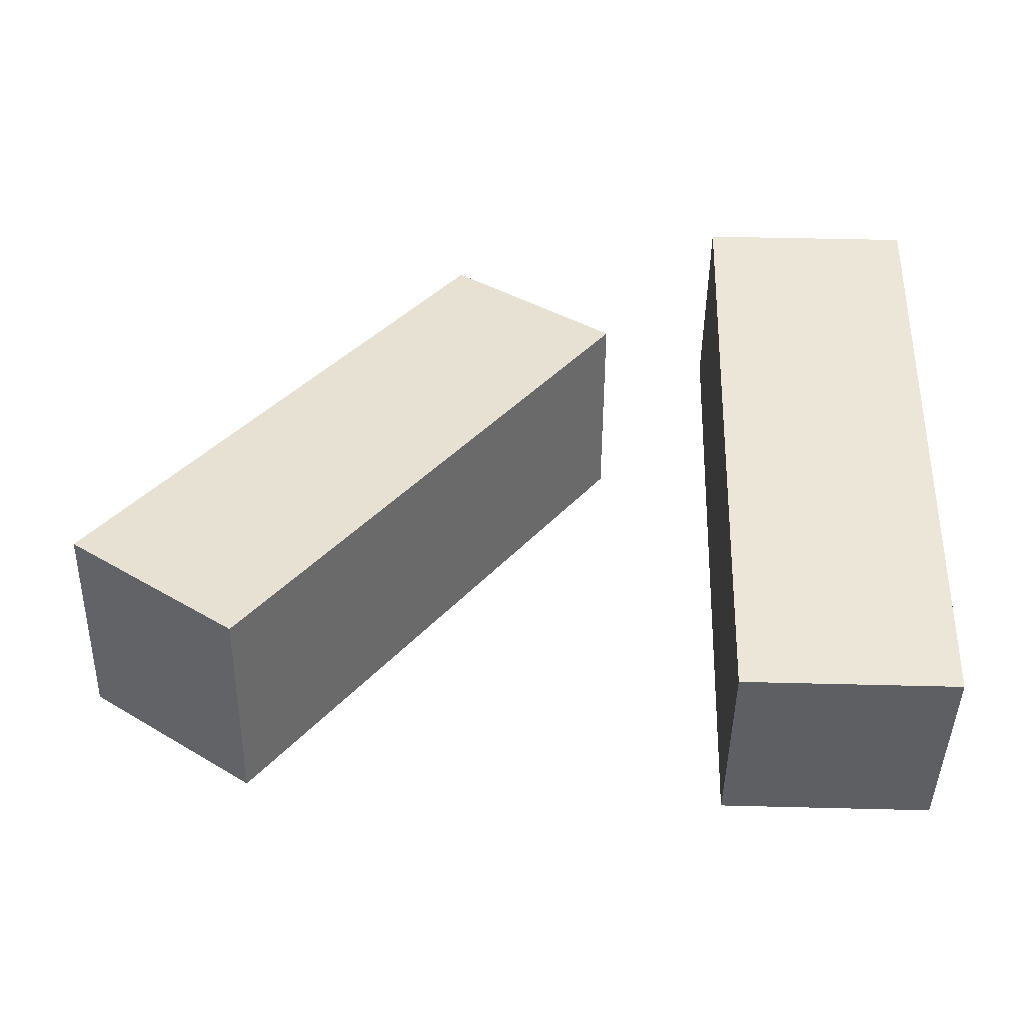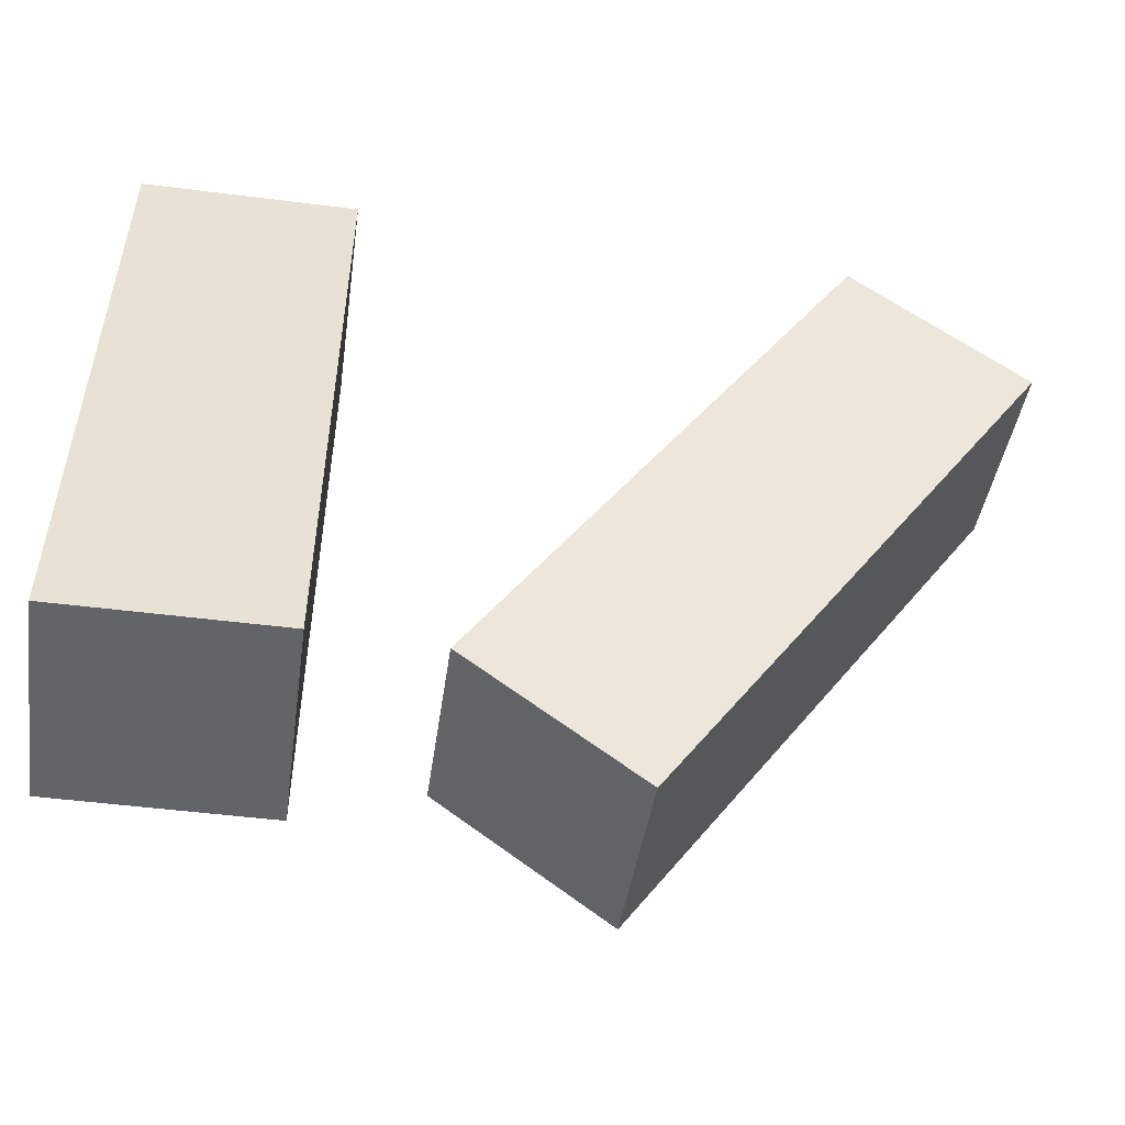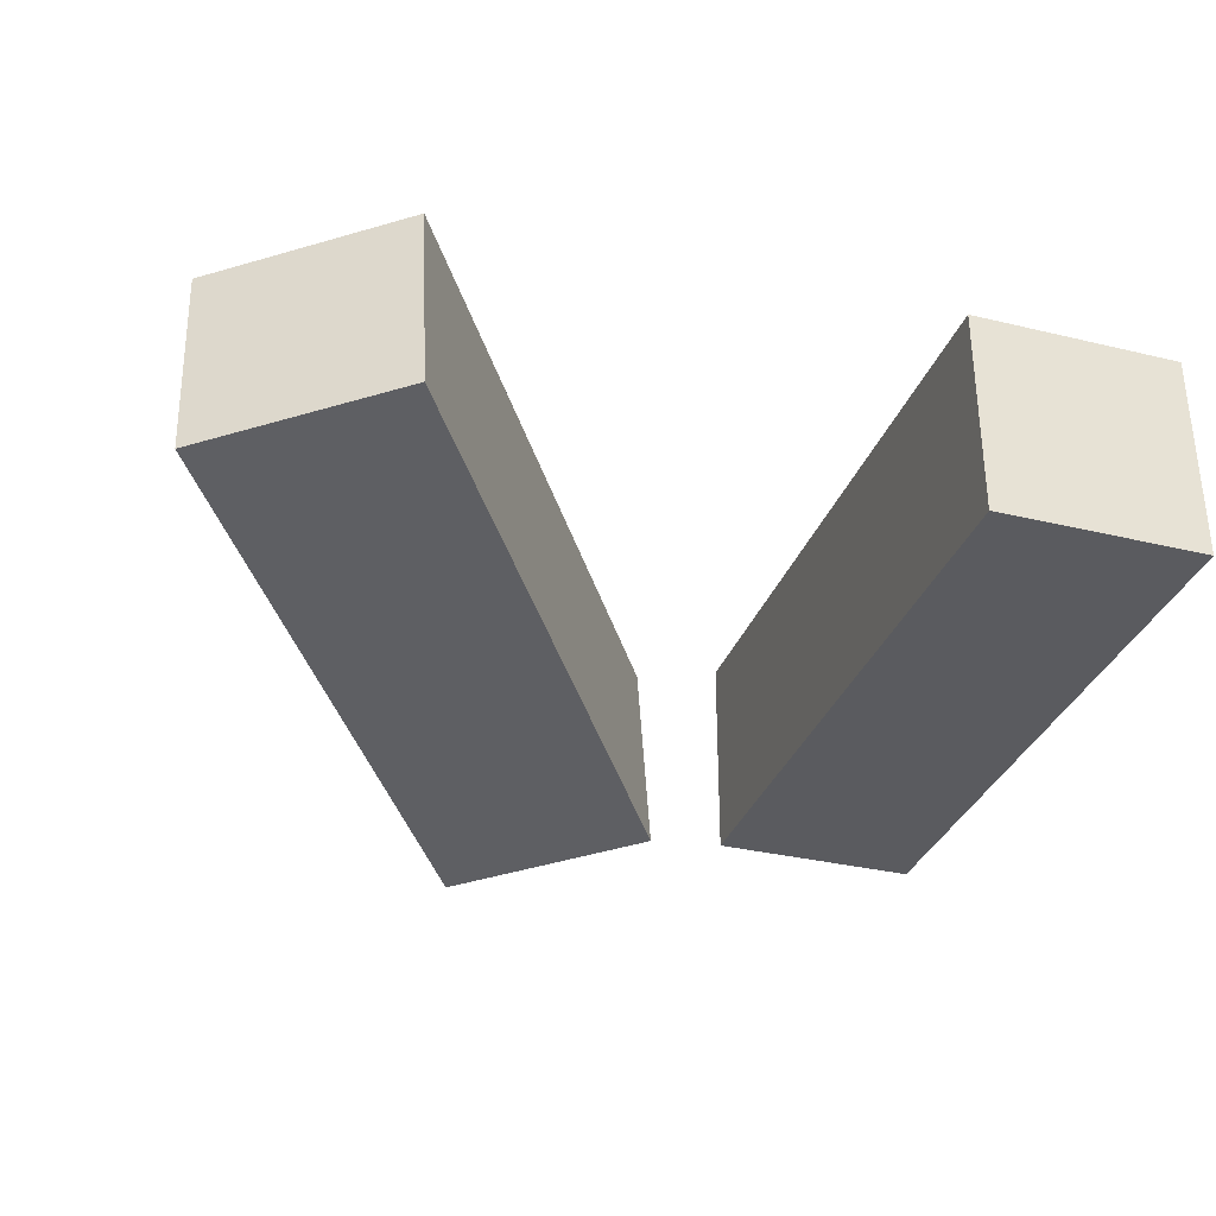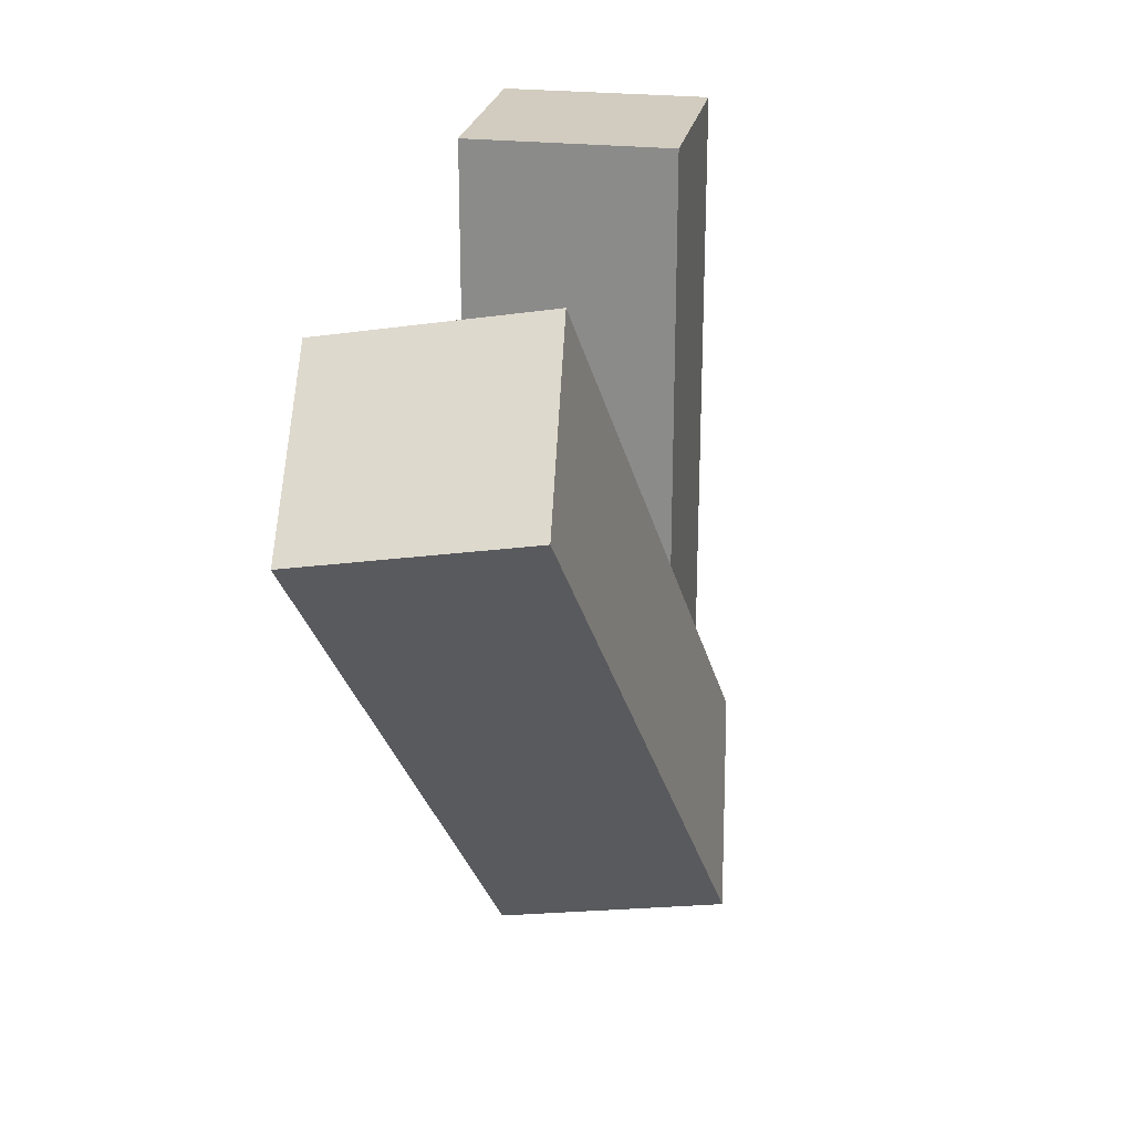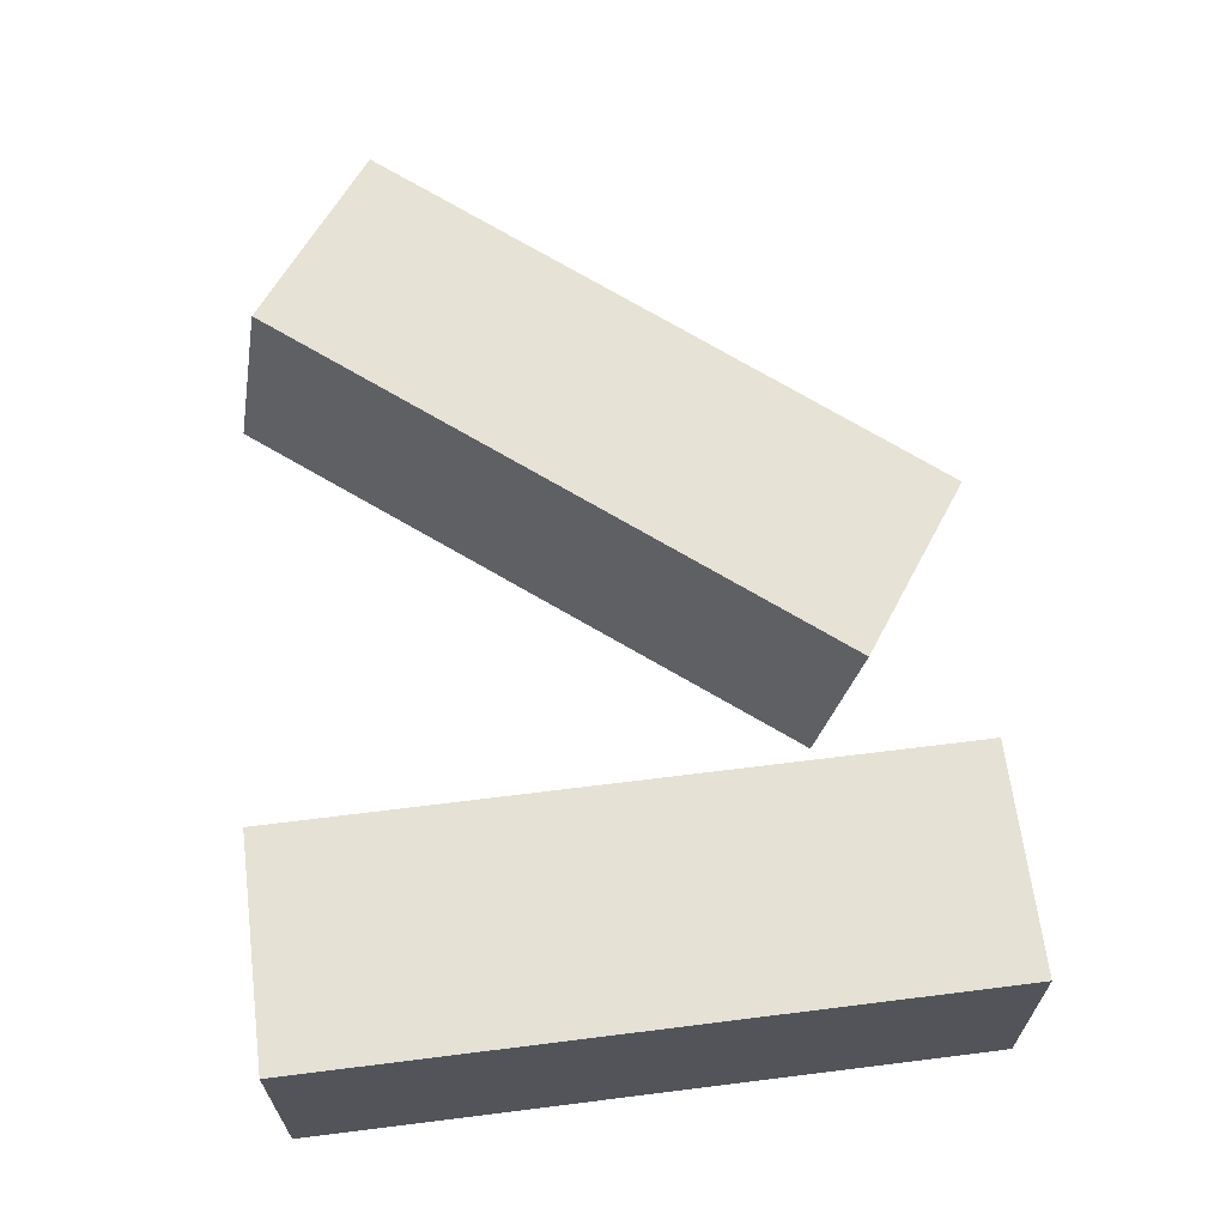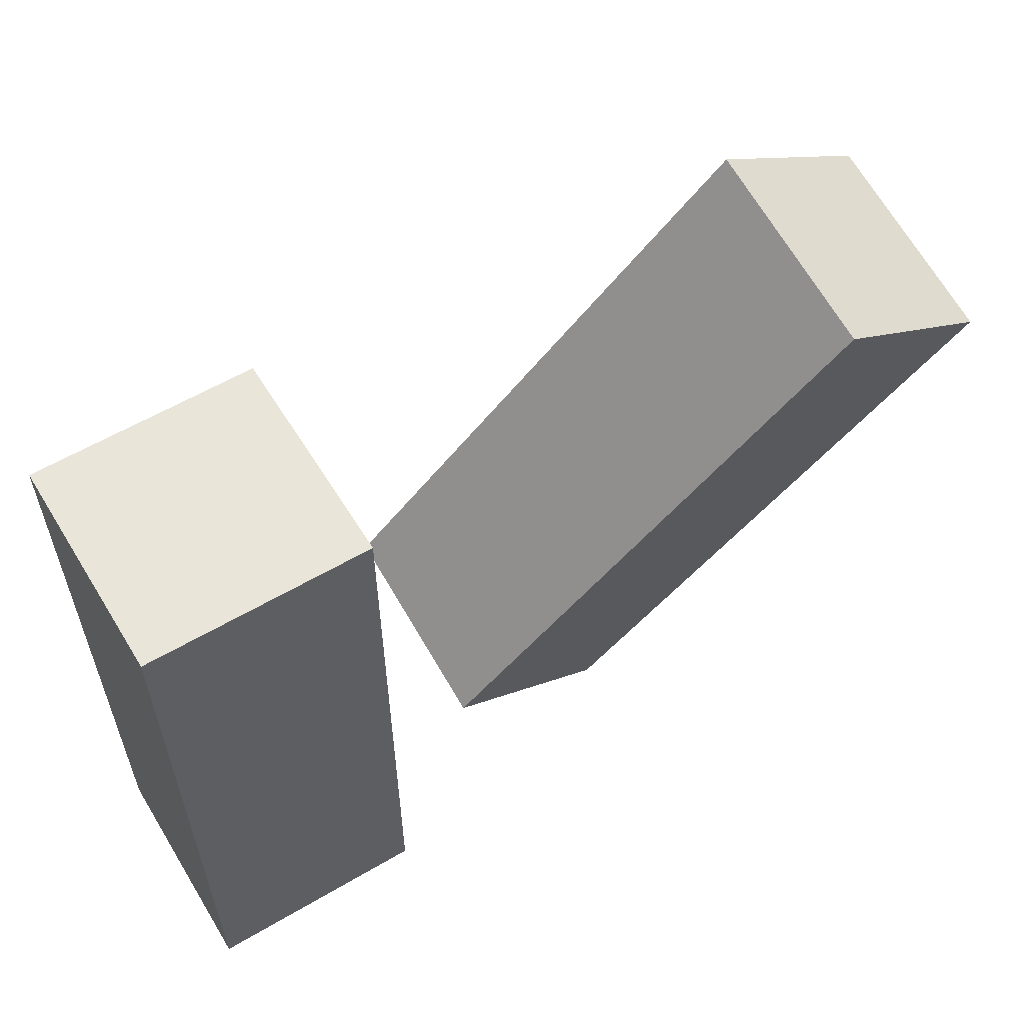
<metadata>
{"format":"obj","ext":"obj","renderer":"f3d","projection":"perspective","resolution":1024,"background":"white","views":[{"elev":48.7,"azim":-178.4,"up":"+Z"},{"elev":-51.1,"azim":-7.8,"up":"+Y"},{"elev":-33.1,"azim":161.7,"up":"+Z"},{"elev":24.1,"azim":100.6,"up":"+Y"},{"elev":65.0,"azim":-97.2,"up":"+Z"},{"elev":58.4,"azim":-31.3,"up":"+Y"}]}
</metadata>
<code>
g Arms_Mesh
v -0.25 -0.625 -0.125
v 2.861e-07 0.125 -0.125
v -0.25 0.125 -0.125
v 2.861e-07 -0.625 -0.125
v -0.25 -0.625 0.125
v 2.861e-07 0.125 0.125
v 2.861e-07 -0.625 0.125
v -0.25 0.125 0.125
v -0.25 -0.625 -0.125
v 2.861e-07 -0.625 0.125
v 2.861e-07 -0.625 -0.125
v -0.25 -0.625 0.125
v 2.861e-07 -0.625 -0.125
v 2.861e-07 0.125 0.125
v 2.861e-07 0.125 -0.125
v 2.861e-07 -0.625 0.125
v 2.861e-07 0.125 -0.125
v -0.25 0.125 0.125
v -0.25 0.125 -0.125
v 2.861e-07 0.125 0.125
v -0.25 0.125 -0.125
v -0.25 -0.625 0.125
v -0.25 -0.625 -0.125
v -0.25 0.125 0.125
v 0.3463 -0.6671 0.009299
v 0.5717 0.07913 0.1409
v 0.7765 -0.06208 0.116
v 0.1415 -0.5259 0.0342
v 0.3463 -0.6237 -0.2369
v 0.5717 0.1225 -0.1053
v 0.1415 -0.4825 -0.212
v 0.7765 -0.01867 -0.1302
v 0.3463 -0.6671 0.009299
v 0.1415 -0.4825 -0.212
v 0.1415 -0.5259 0.0342
v 0.3463 -0.6237 -0.2369
v 0.1415 -0.5259 0.0342
v 0.5717 0.1225 -0.1053
v 0.5717 0.07913 0.1409
v 0.1415 -0.4825 -0.212
v 0.5717 0.07913 0.1409
v 0.7765 -0.01867 -0.1302
v 0.7765 -0.06208 0.116
v 0.5717 0.1225 -0.1053
v 0.7765 -0.06208 0.116
v 0.3463 -0.6237 -0.2369
v 0.3463 -0.6671 0.009299
v 0.7765 -0.01867 -0.1302
g Arms_Mesh_0
f 3 2 1
f 4 1 2
f 7 6 5
f 8 5 6
f 11 10 9
f 12 9 10
f 15 14 13
f 16 13 14
f 19 18 17
f 20 17 18
f 23 22 21
f 24 21 22
f 27 26 25
f 28 25 26
f 31 30 29
f 32 29 30
f 35 34 33
f 36 33 34
f 39 38 37
f 40 37 38
f 43 42 41
f 44 41 42
f 47 46 45
f 48 45 46

</code>
